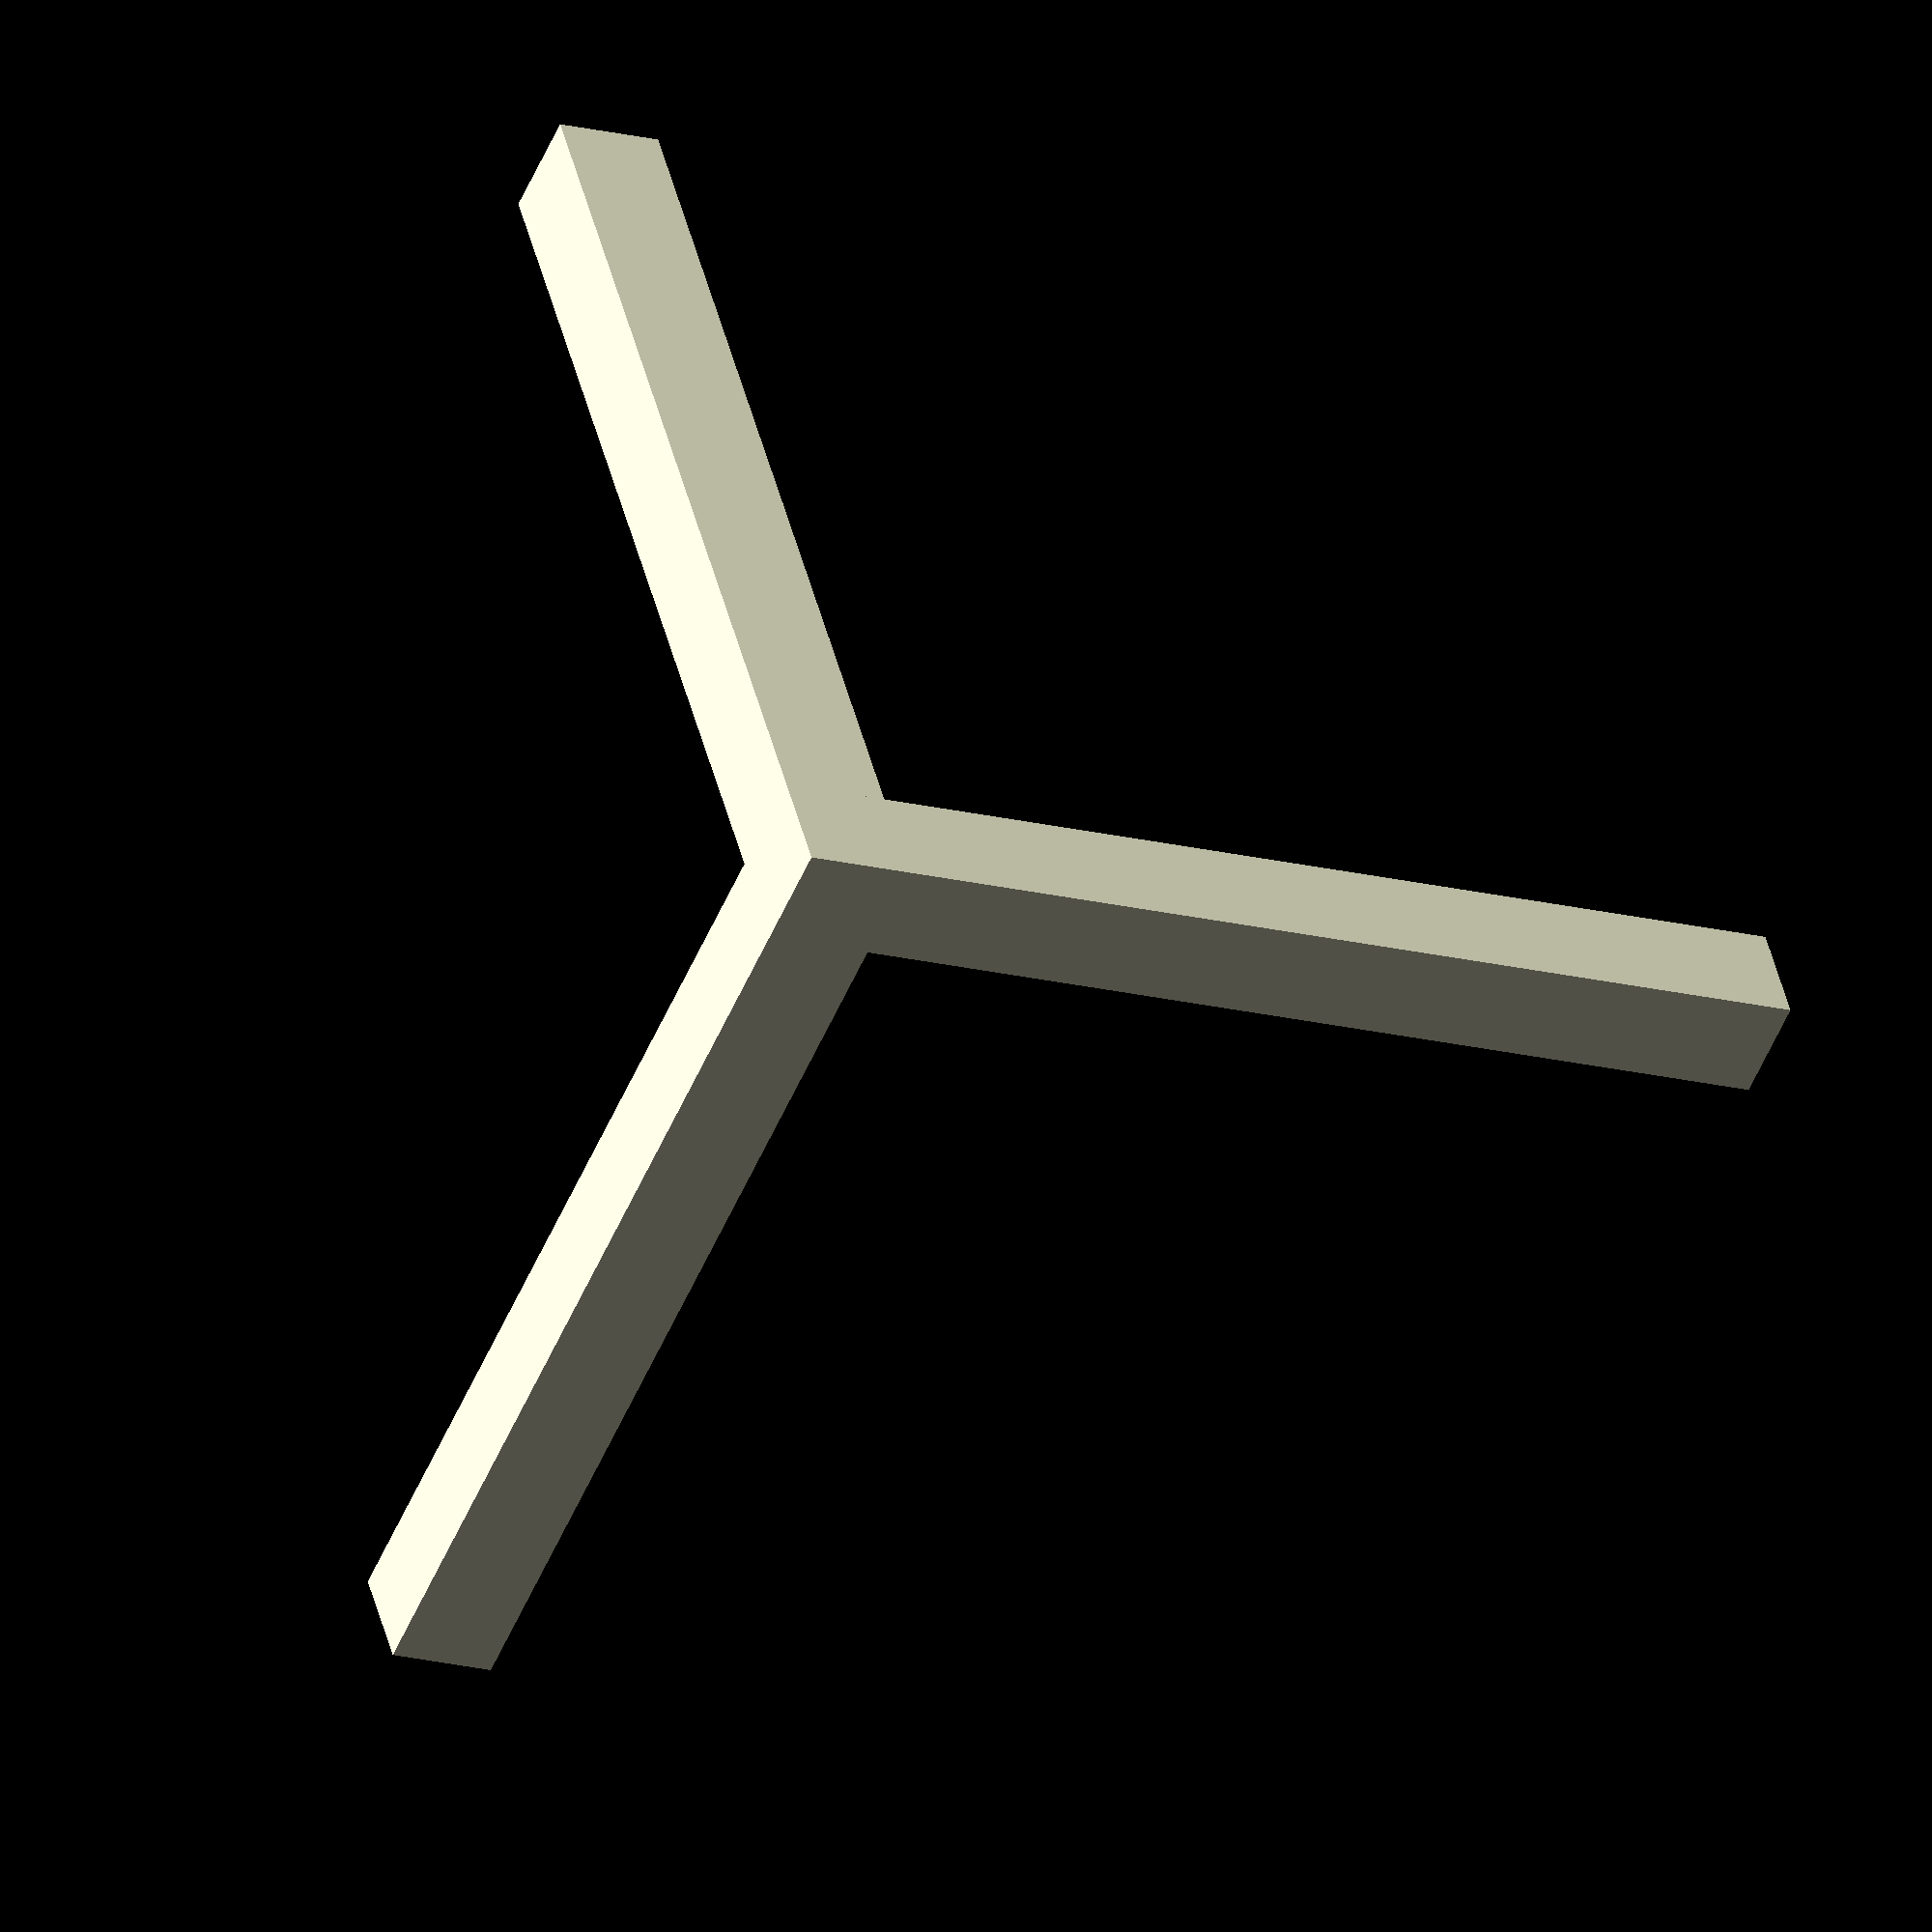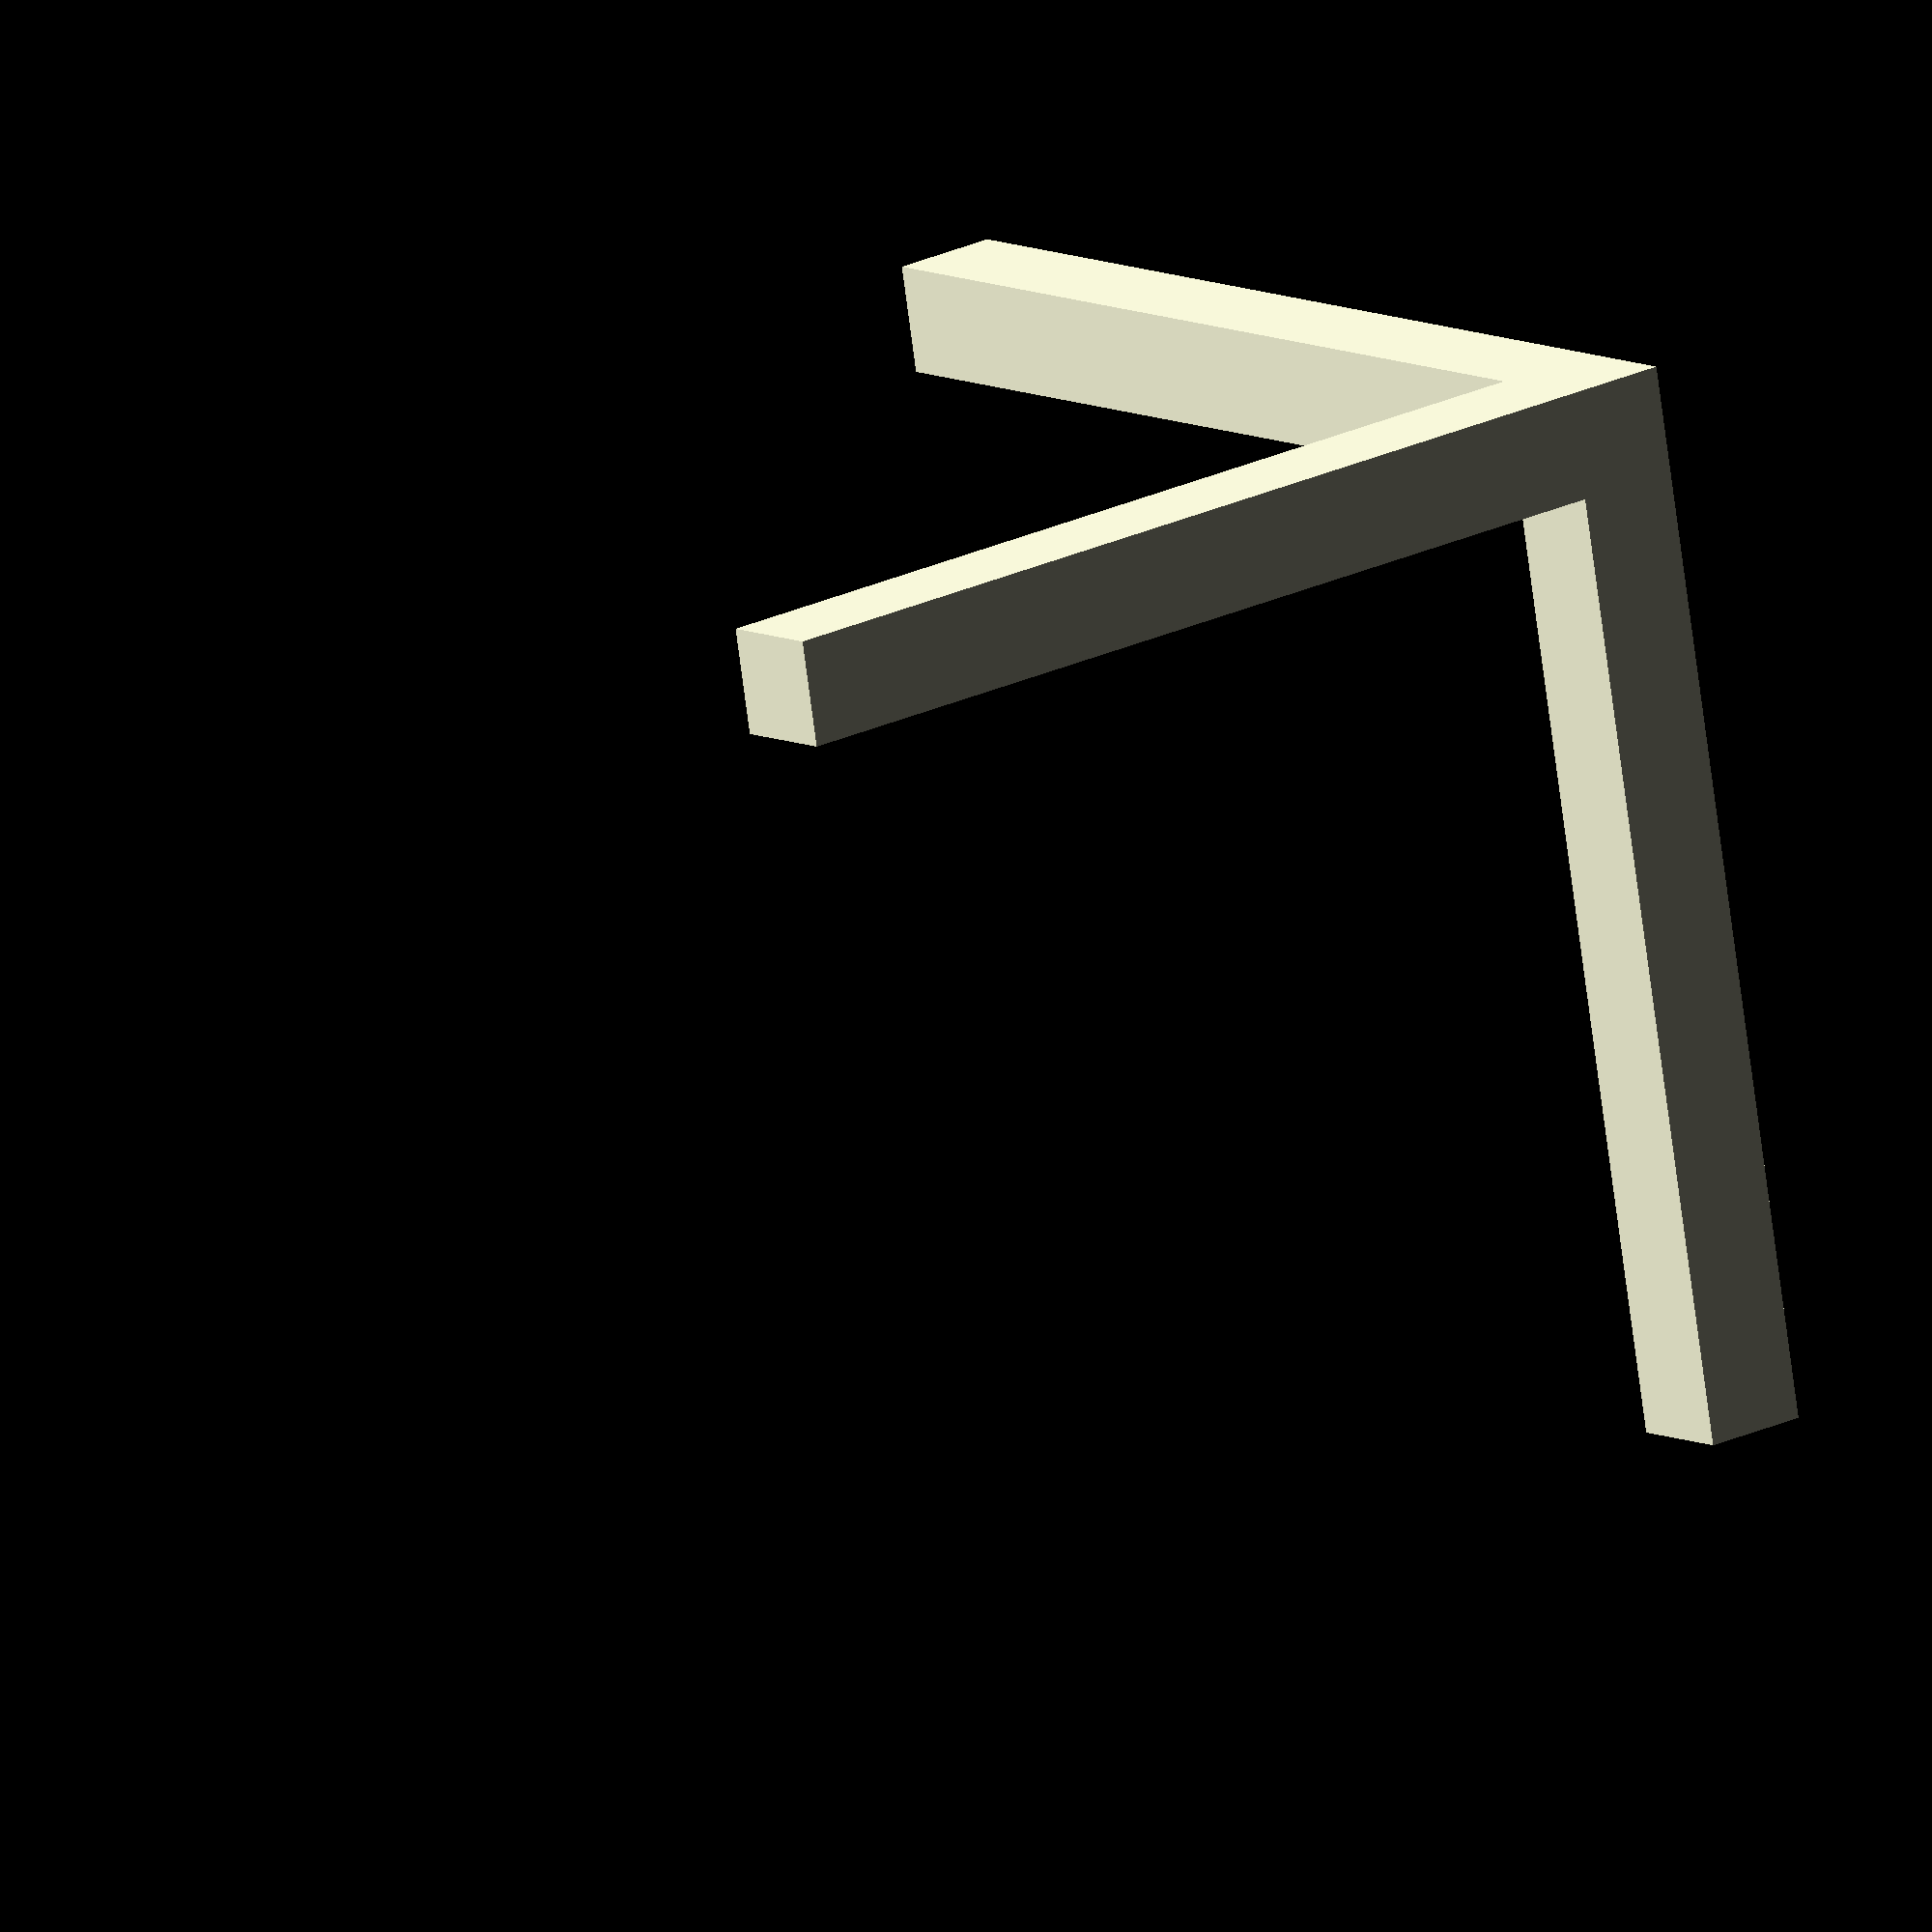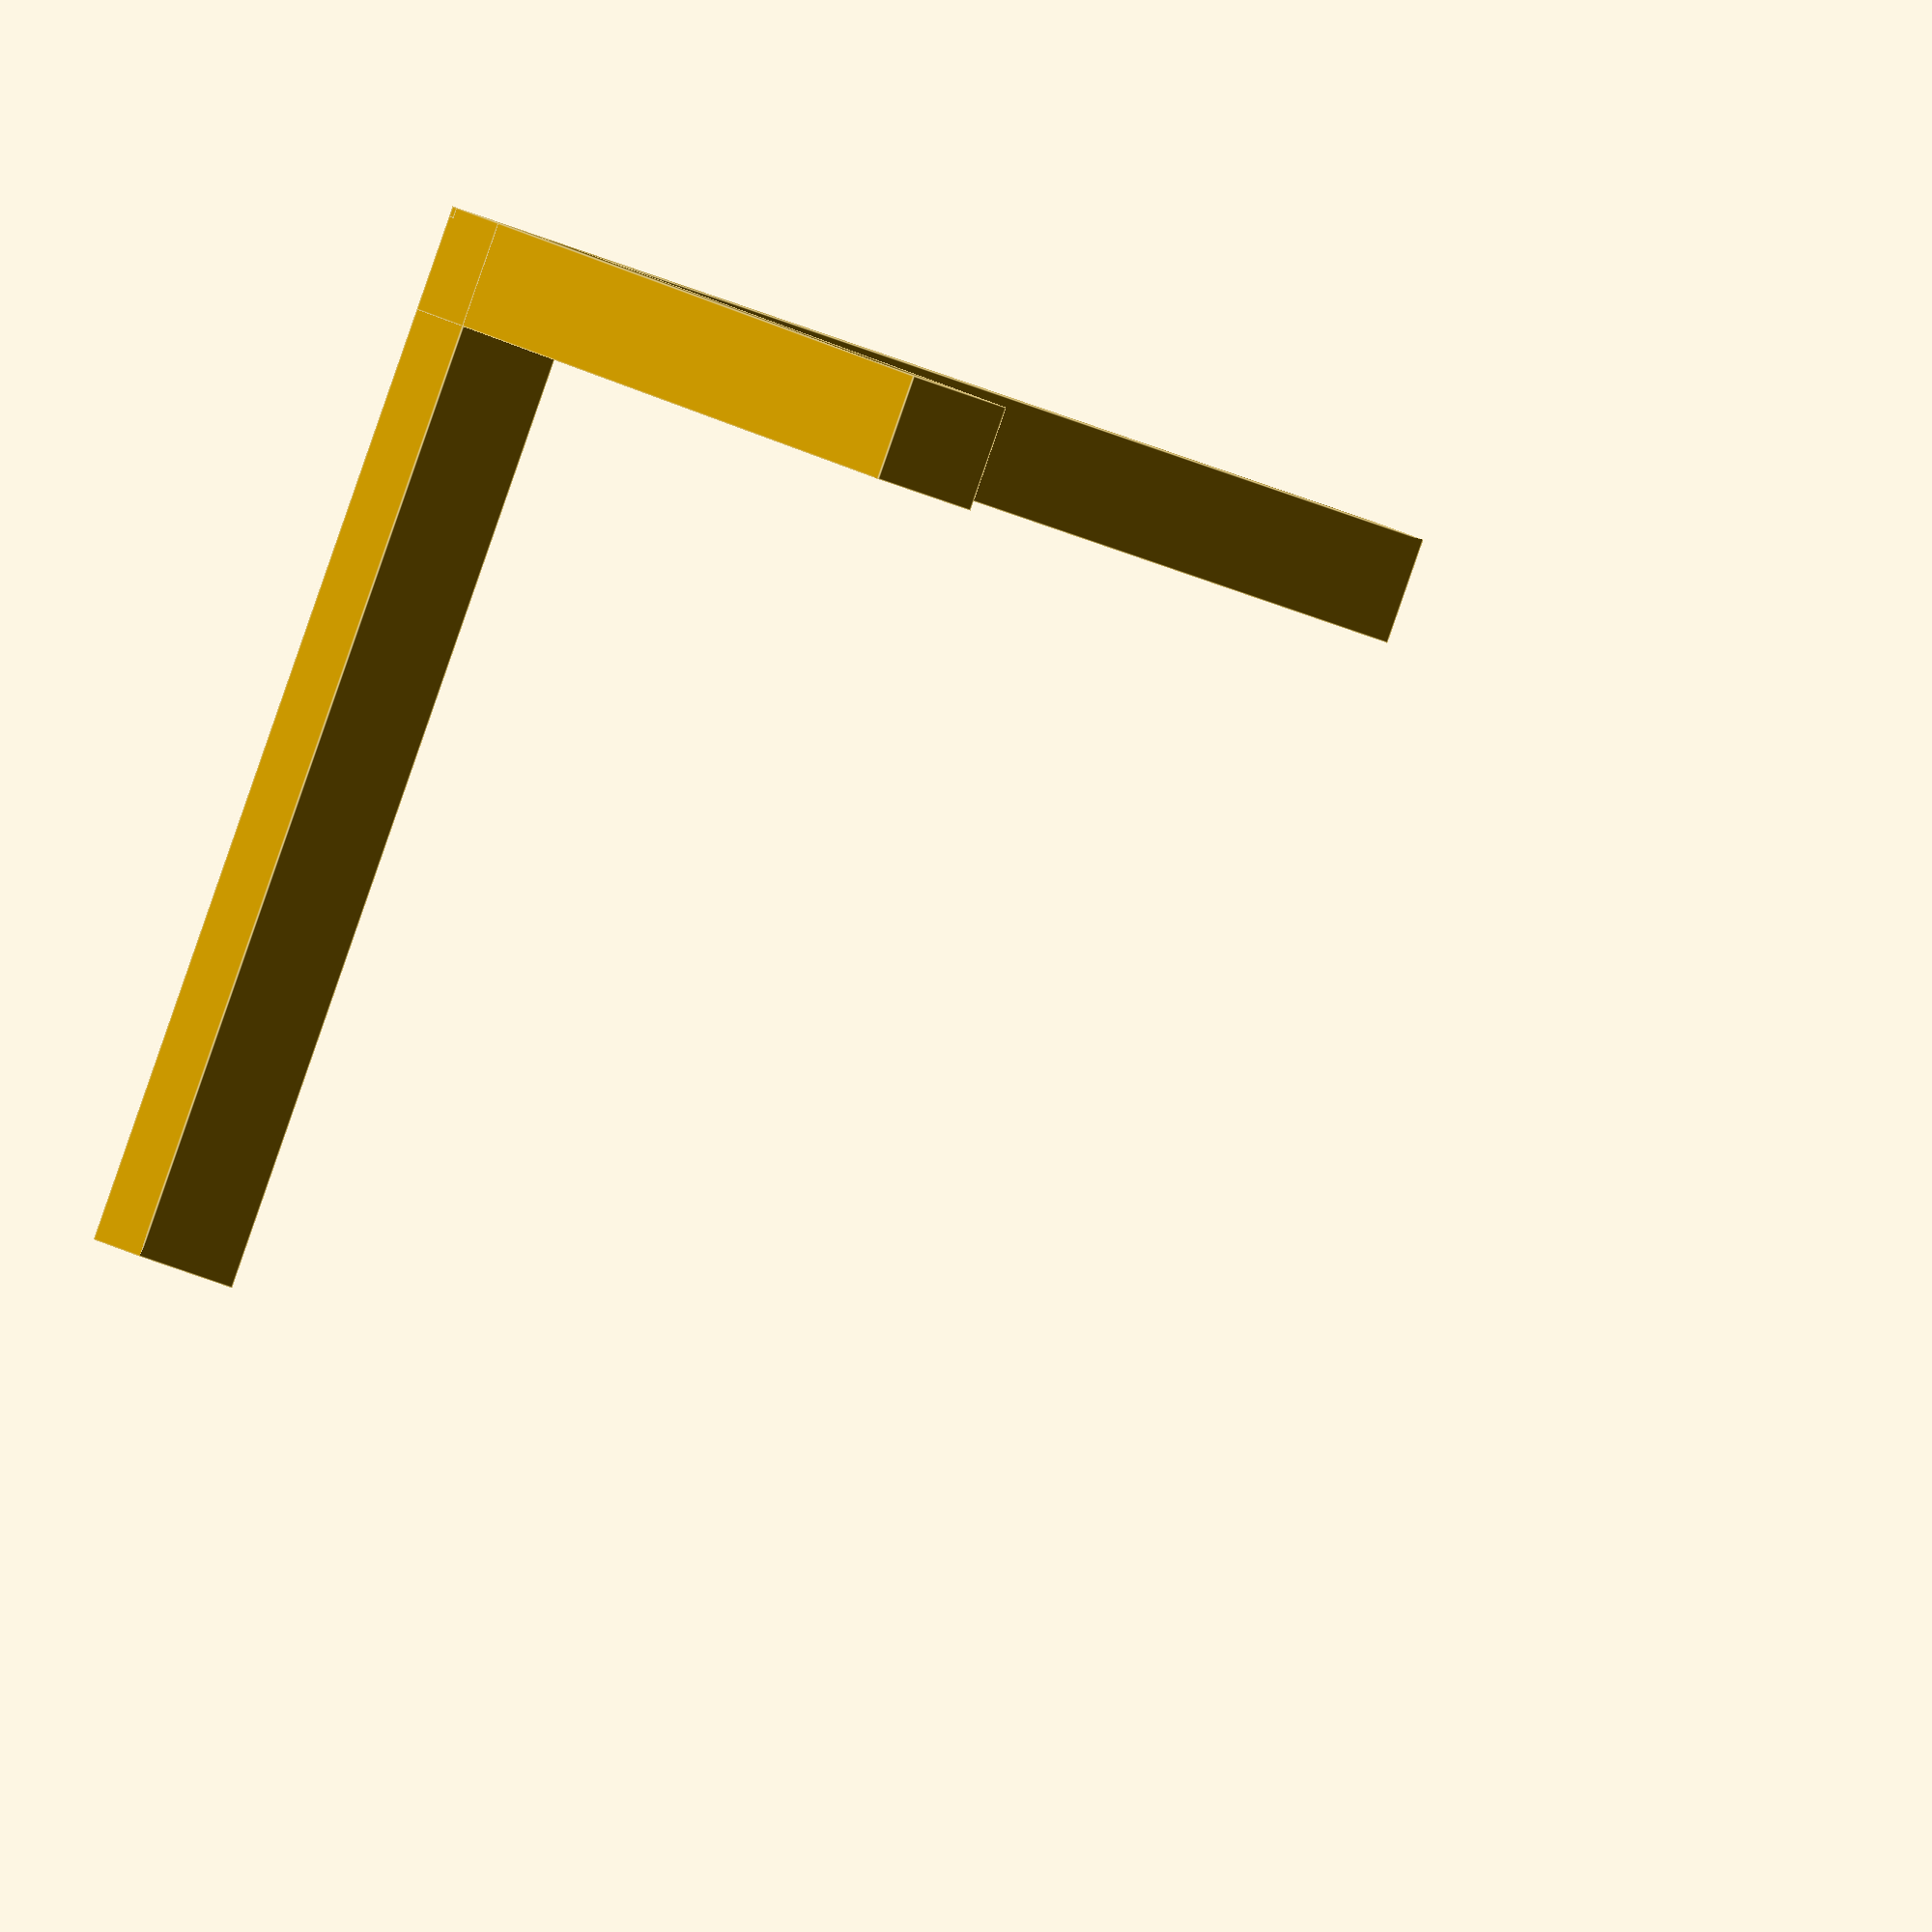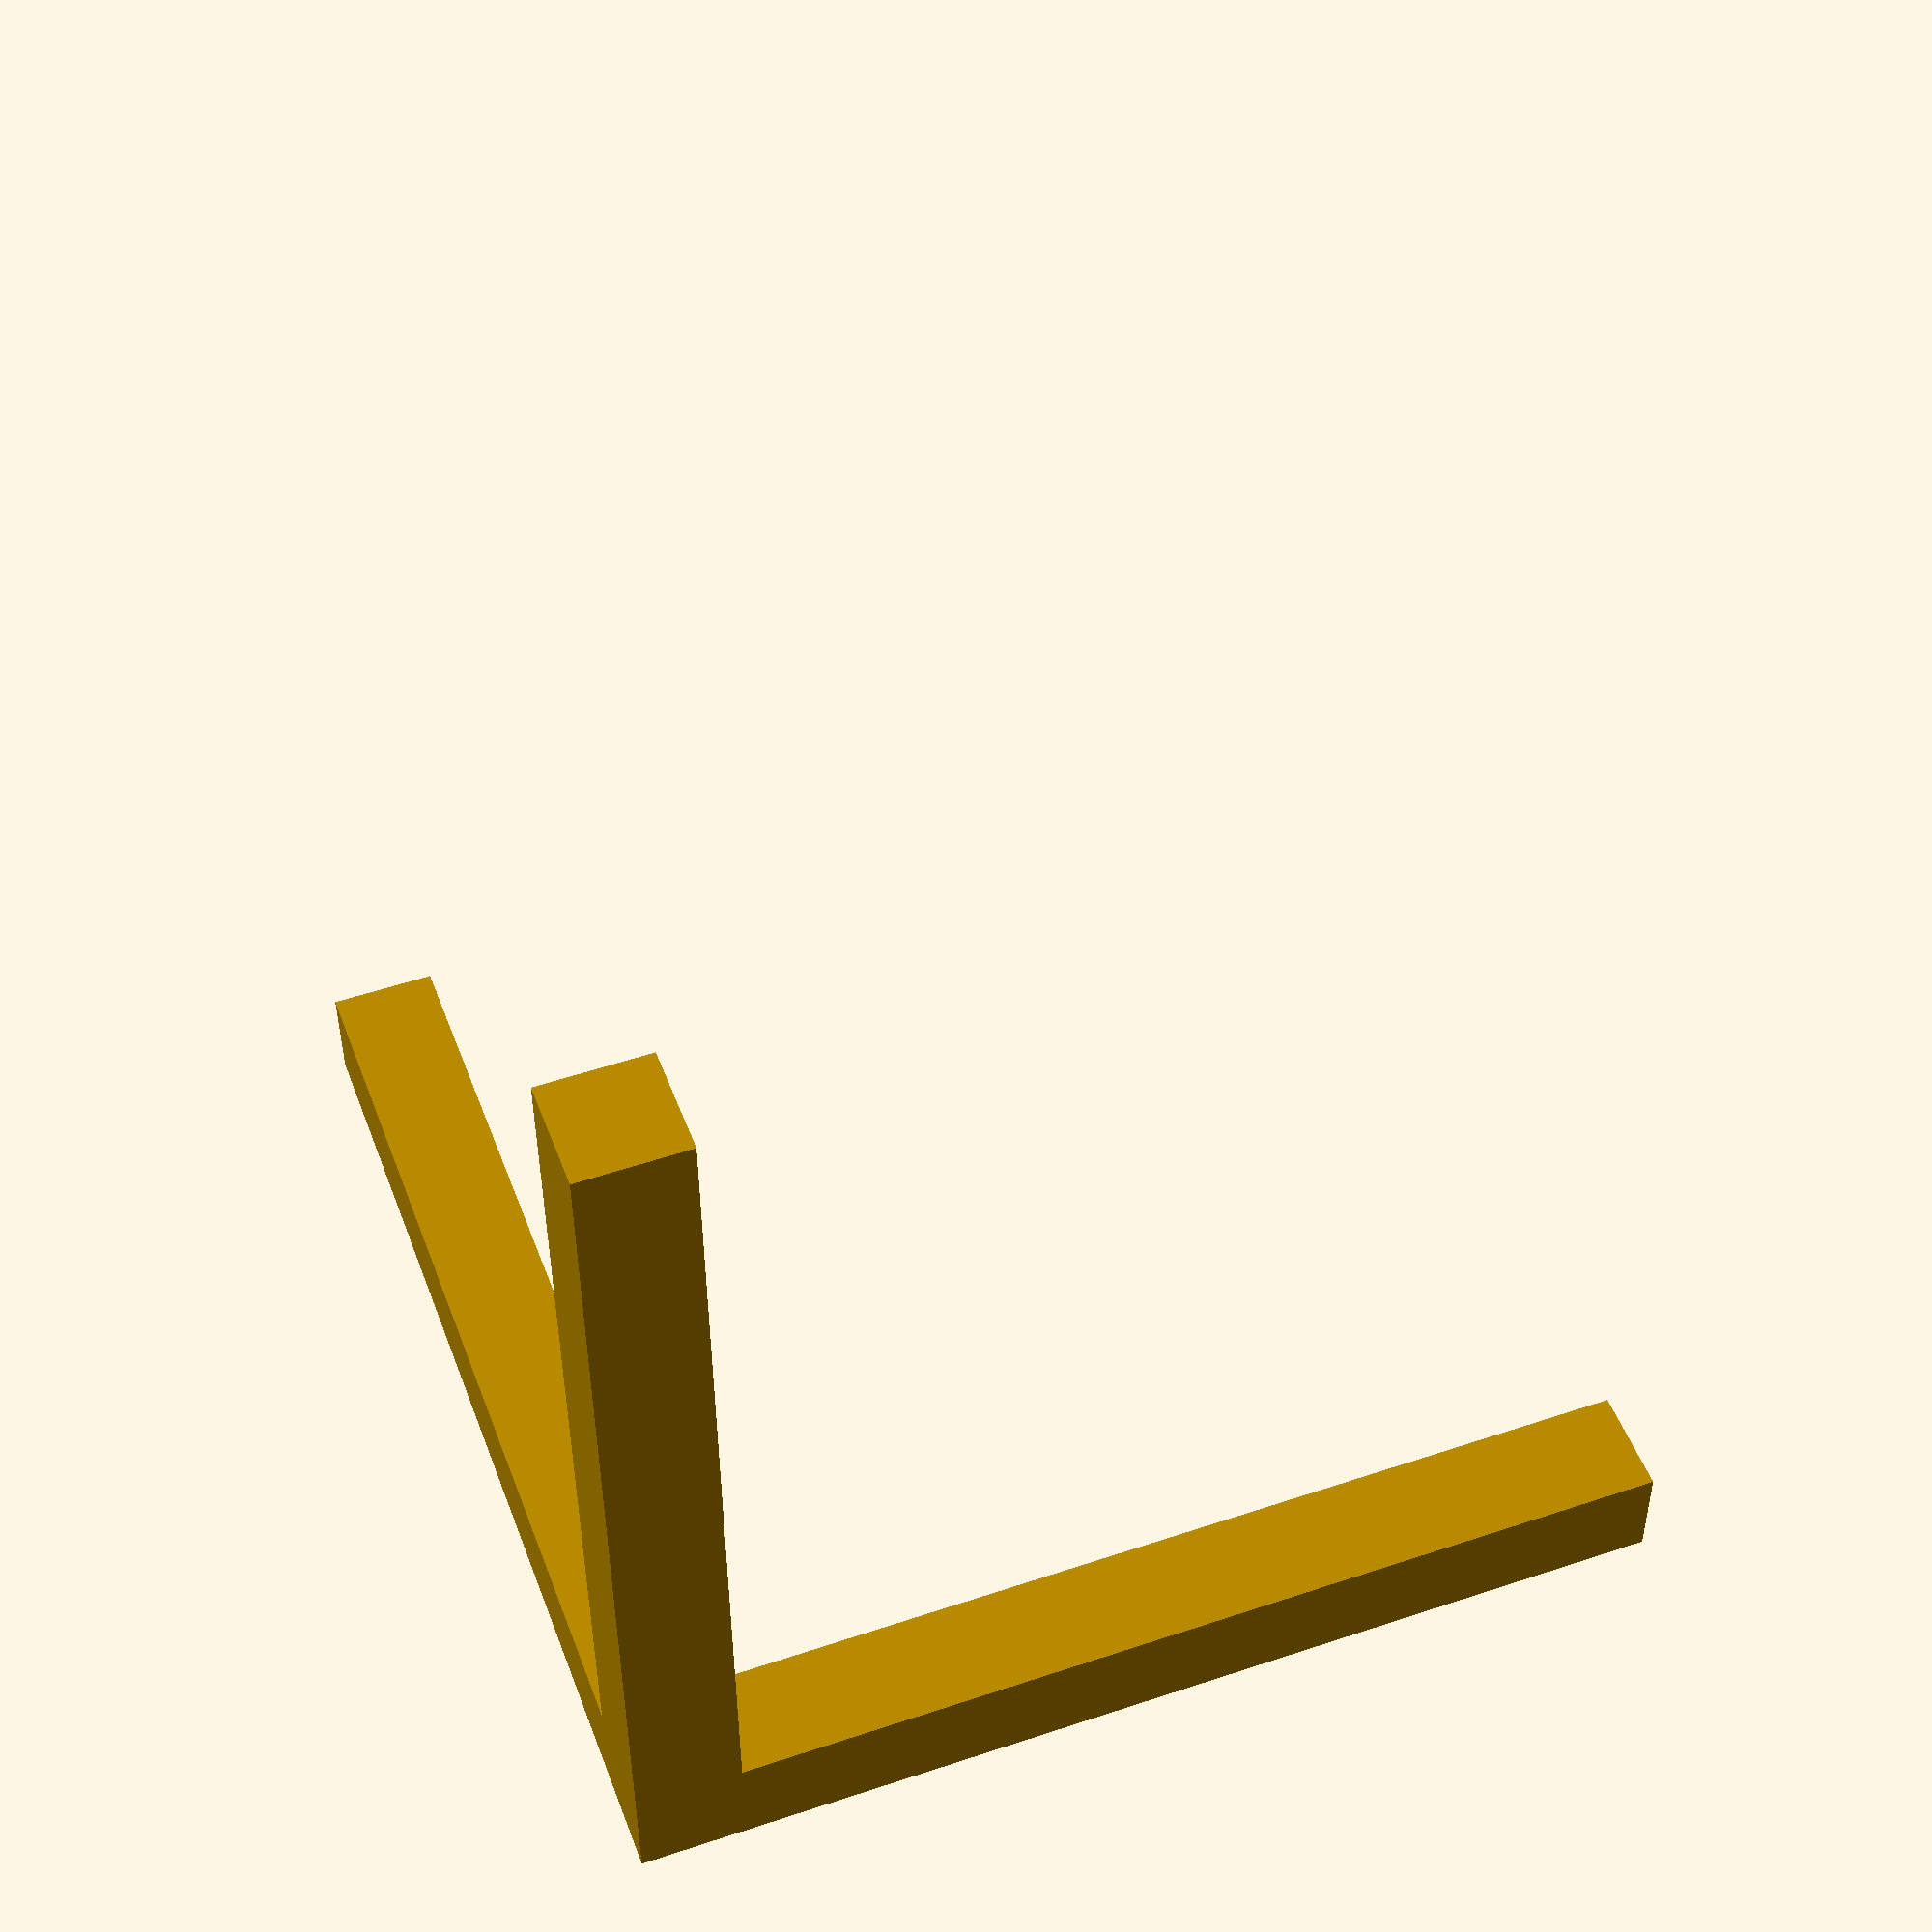
<openscad>
// unit in mm

// -----------------------------
// Approx device by 6 params: w, l, h1, h2, h3, h4
// Geometry interpretation (from your sketch):
// - l: plan-view length (Y extent of the side profile)
// - w: plan-view width (extrusion distance along X)
// - h1: left side height (at x = 0)
// - h2: right side height (at x = l)
// - h3: height at the single bottom bulge point (downwards, so it extends below
//       the baseline). Use positive value; it will be modeled as -h3 in Z.
// - h4: horizontal distance from the RIGHT side to that bulge point, along X
//       (so bulge x-position is x = l - h4)
// The 2D side profile is a simple polygon in the X–Z plane with vertices:
//   (0,0) -> (l-h4,-h3) -> (l,0) -> (l,h2) -> (0,h1) -> back to (0,0)
// Then we extrude that profile along Y by distance w.
module approx_keyboard(l, w, h1, h2, h3, h4, center_y = true) {
	profile_pts = [
		[0, 0],             // top left
        [0, -h1],           // bottom left
        [w - h4, -h1 - h3], // bottom bulge apex
        [w, -h2],           // bottom right
        [w, 0],             // top right
	];
	// Build X–Z profile in XY plane (treat Z as Y), extrude along Z then rotate so
	// extrusion aligns with global Y. Centering along Y is optional.
    translate([0, - l / 2, 0])
	    rotate([90, 0, 0])
		    linear_extrude(height = l, center = true, convexity = 10)
			    polygon(points = profile_pts);
}

// -----------------------------
// Rotate children around a point in the XY plane by angle about Z axis
module rotate_about_z(angle, center = [0, 0]) {
    translate(center)
        rotate([0, 0, angle])
            translate(-center)
                children();
}

// Sweep children along an arc (about Z) and approximate the swept volume
// by taking the convex hull of consecutive rotated instances.
// - center: rotation center in XY
// - angle: total sweep in degrees (positive = CCW)
// - steps: number of segments (higher = smoother)
module sweep_arc(center = [0, 0], angle = 30, steps = 24) {
    step = angle / steps;
    for (a = [0 : step : angle - step]) {
        hull() {
            rotate_about_z(a, center) children();
            rotate_about_z(a + step, center) children();
        }
    }
}

// Error-controlled sweep: choose steps from desired max sagitta (chord) error
// radius: distance from rotation center to the furthest relevant point of the shape
// max_err: maximum allowed deviation (e.g., 0.05 mm)
// Ensures the angular step a satisfies: sagitta s = r * (1 - cos(a/2)) <= max_err
// a (in degrees) = 2 * acos(1 - max_err / r)
// Error-controlled sweep with automatic radius:
// If radius is not provided, it will be computed as the maximum distance from
// `center` to the 4 top-face corners of approx_keyboard, assuming the
// top-right corner of the device is at (0,0) on the XY plane and the rectangle
// spans to (-w,0), (-w,-l), (0,-l).
module sweep_arc_tol(center = [0, 0], angle = 30, top_w = undef, top_l = undef, max_err = 0.05, min_steps = 240, max_steps = 720) {
    radius = max_radius_from_top_right(center, top_w, top_l);
    a_step = 2 * acos(1 - max_err / max(1e-6, radius));
    steps = clamp_int(ceil(angle / max(a_step, 0.1)), min_steps, max_steps);
    // Report the realized chord error using the final step count
    actual_step_angle = angle / steps; // degrees per segment
    realized_err = radius * (1 - cos(actual_step_angle / 2)); // sagitta
    echo("sweep_arc_tol", 
         "radius(mm)=", radius, 
         ", steps=", steps, 
         ", step_angle(deg)=", actual_step_angle, 
         ", realized_err(mm)=", realized_err);
    sweep_arc(center = center, angle = angle, steps = steps) children();
}

// Local integer clamp replacement for OpenSCAD
function clamp_int(value, lo, hi) = value < lo ? lo : (value > hi ? hi : value);

// Distance helpers and radius from top-right origin rectangle
function dist2(p, q) = (p[0]-q[0])*(p[0]-q[0]) + (p[1]-q[1])*(p[1]-q[1]);
function max_radius_from_top_right(center, w, l) =
    sqrt(max(
        max(dist2(center, [0, 0]), dist2(center, [-w, 0])),
        max(dist2(center, [-w, -l]), dist2(center, [0, -l]))
    ));

module trapezoid_base_yz(w, l, left_h, right_h) {
    pts = [
        [0, 0],
        [-right_h, 0],
        [-left_h, -l],  // bottom at y=l
        [0, -l]    // bottom at y=0
    ];
    // Extrude YZ profile along +X by width w
    rotate([0, 90, 0])
        linear_extrude(height = w, center = false, convexity = 10)
            polygon(points = pts);
}

module connector_tenon(L, W, H, l1, h1) {
    pts = [
        [0, 0],  [0, L], [-H - h1, L],
        [-H - h1, L - l1], [-H, L - l1], [-H, 0]
    ];
    // Create polygon in XY (treat second coord as Z), extrude along Z then rotate so Z->Y
    rotate([0, 90, 0])
        linear_extrude(height = W, center = false, convexity = 10)
            polygon(points = pts);
}

module kb_left_case(kb_l) {
    difference() {
        translate([0, 0, -kb_case_right_h])
            trapezoid_base_yz(kb_case_w, kb_case_l, kb_case_left_h, kb_case_right_h);
        translate([kb_x_offset, 0, 0])
            rotate([kb_yz_rot, 0, kb_xy_rot])
                sweep_arc_tol(center = kb_sweep_rotate_center, angle = kb_sweep_rotate_angle, top_w = kb_w, top_l = kb_l, max_err = 0.05)
                    translate([0, 0, kb_z_lift])
                        approx_keyboard(kb_l, kb_w, kb_h1, kb_h2, kb_h3, kb_h4);
        rotate([kb_yz_rot, 0, 0])
            translate([notch_x_offset, -notch_l + notch_y_offset, -notch_h + notch_z_offset])
                cube([notch_w, notch_l, notch_h]);
    }
    translate([(kb_case_w - connector_W) / 2, -connector_embed_y, -kb_case_right_h])
        connector_tenon(connector_L, connector_W, connector_H,
                        connector_l1, connector_h1);
}

module middle_case() {
    difference() {
        translate([0, 0, -kb_case_right_h])
            cube([kb_case_w, tp_case_l, kb_case_right_h]);

        translate([])
            cube(tp_w, tp_l, tp_h)

        translate([(kb_case_w - connector_W) / 2, -connector_embed_y, -kb_case_right_h])
            connector_tenon(connector_L, connector_W, connector_H,
                            connector_l1, connector_h1);

        translate([(kb_case_w - connector_W) / 2, tp_case_l + connector_embed_y, -kb_case_right_h])
            mirror([1, 0, 0])
                connector_tenon(connector_L, connector_W, connector_H,
                            connector_l1, connector_h1);
    }
}

// x y z marker
cube([100, 10, 10]);
cube([10, 100, 10]);
cube([10, 10, 100]);

// kb_left_case(200);
middle_case();

</openscad>
<views>
elev=52.1 azim=284.4 roll=157.5 proj=o view=solid
elev=336.3 azim=168.0 roll=51.3 proj=o view=solid
elev=212.8 azim=322.1 roll=302.3 proj=o view=edges
elev=310.6 azim=270.2 roll=159.7 proj=p view=solid
</views>
